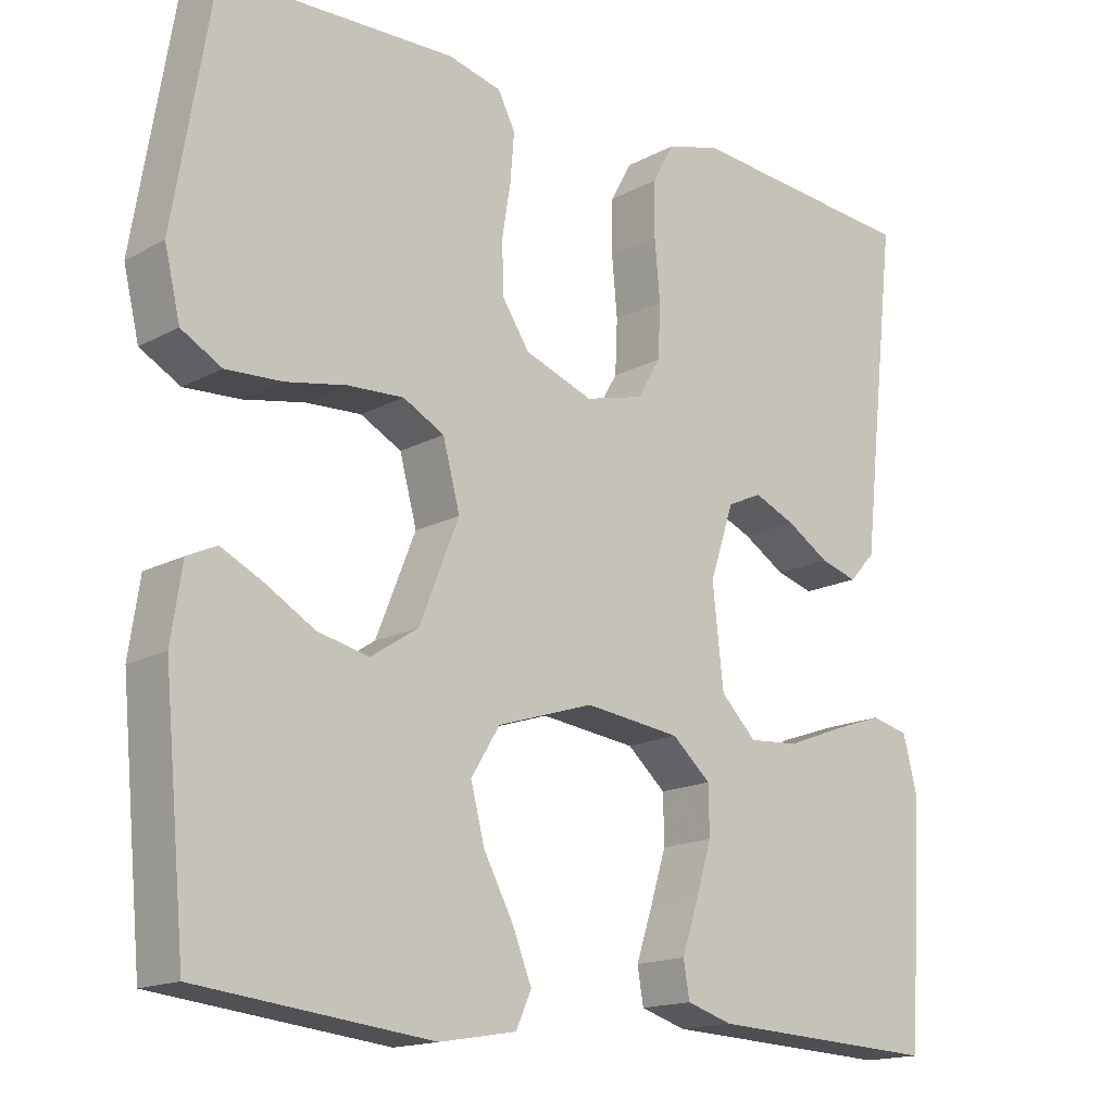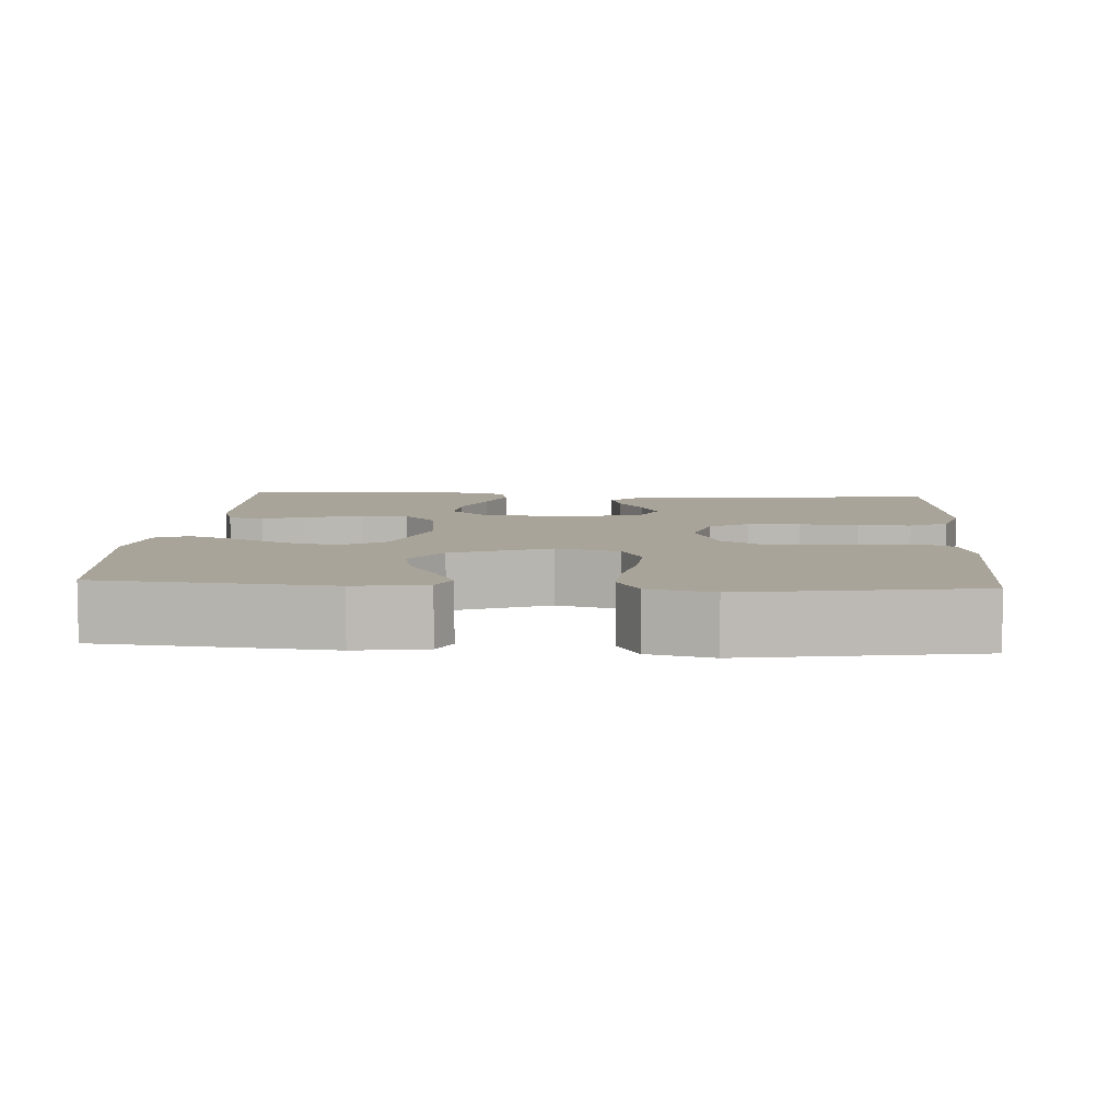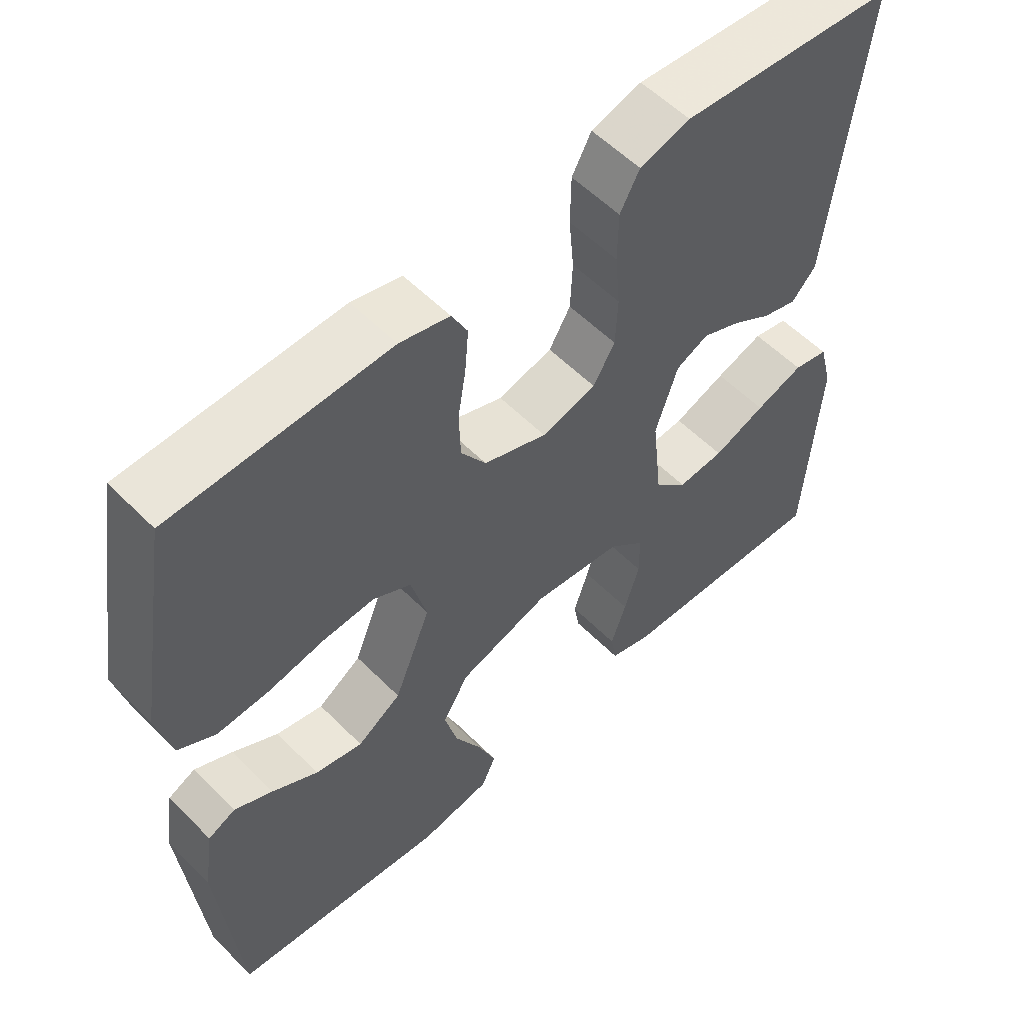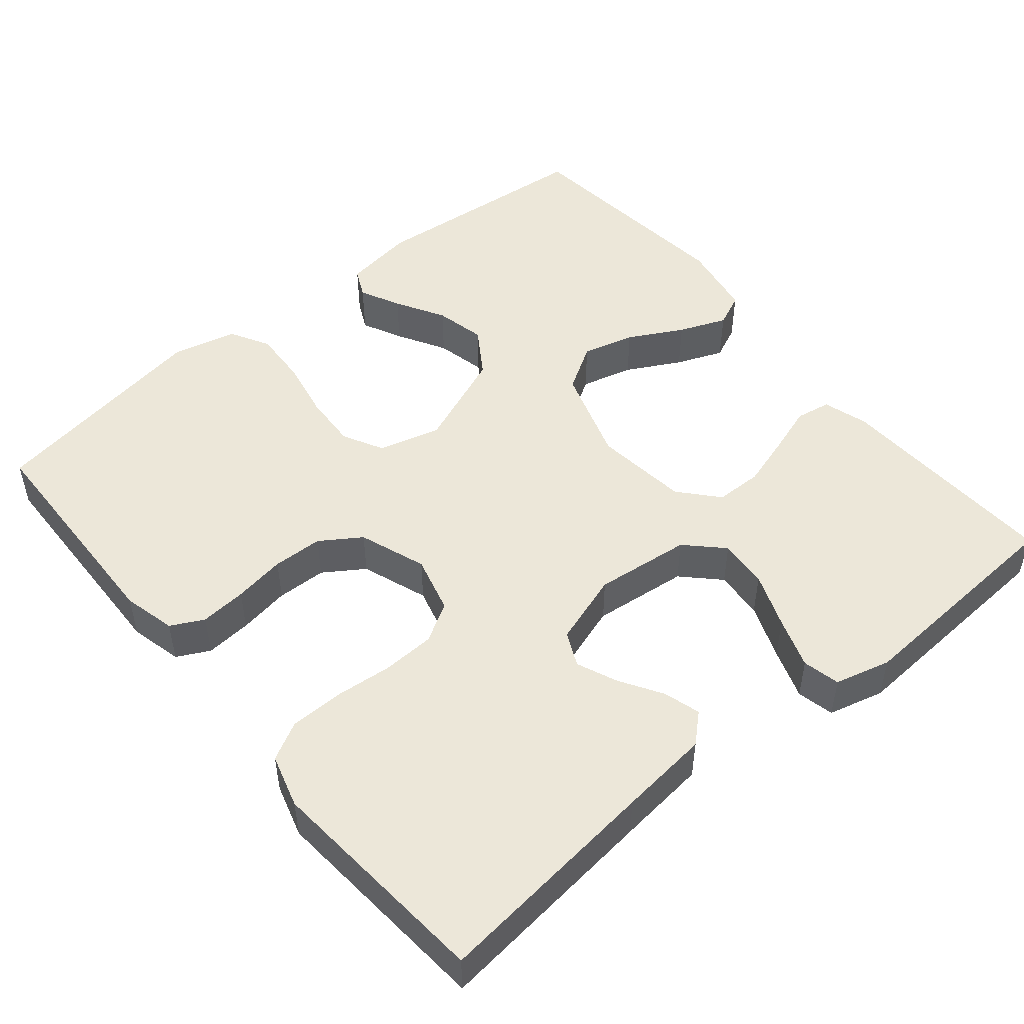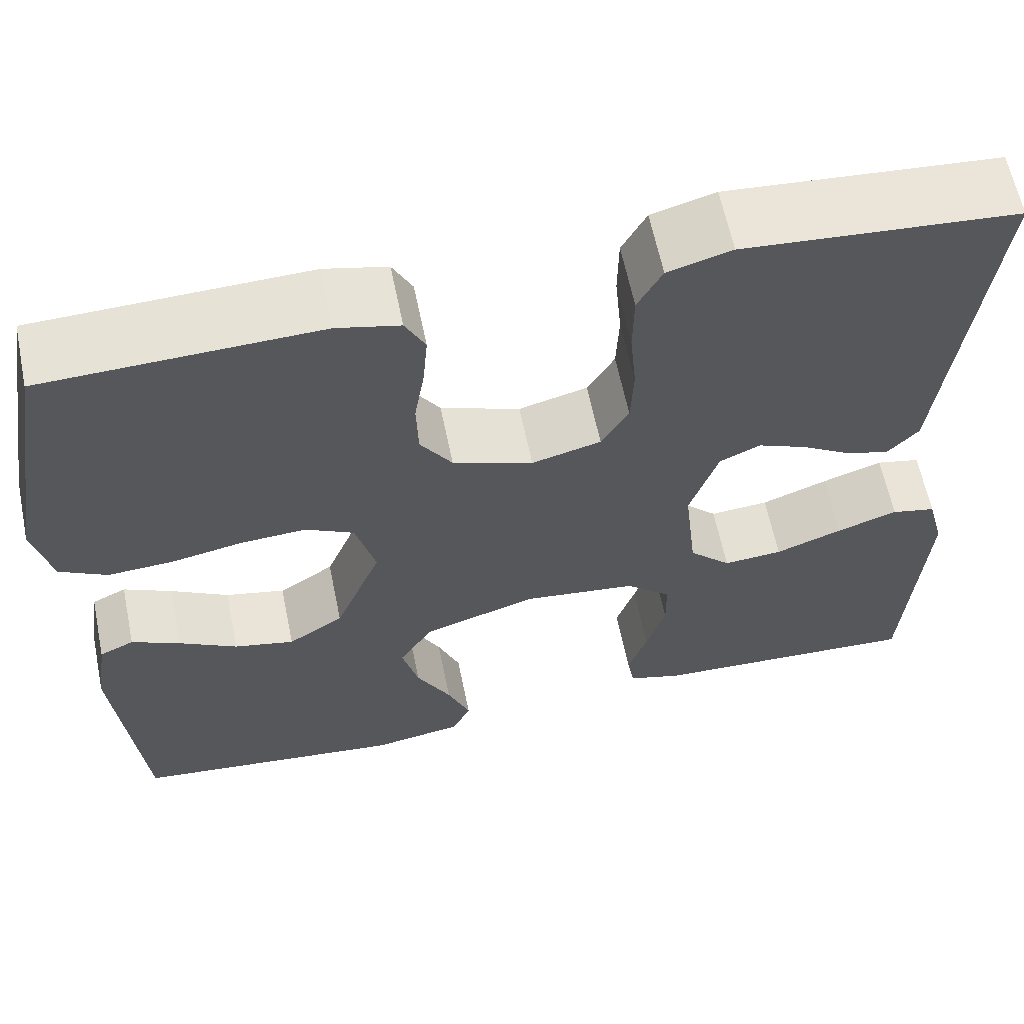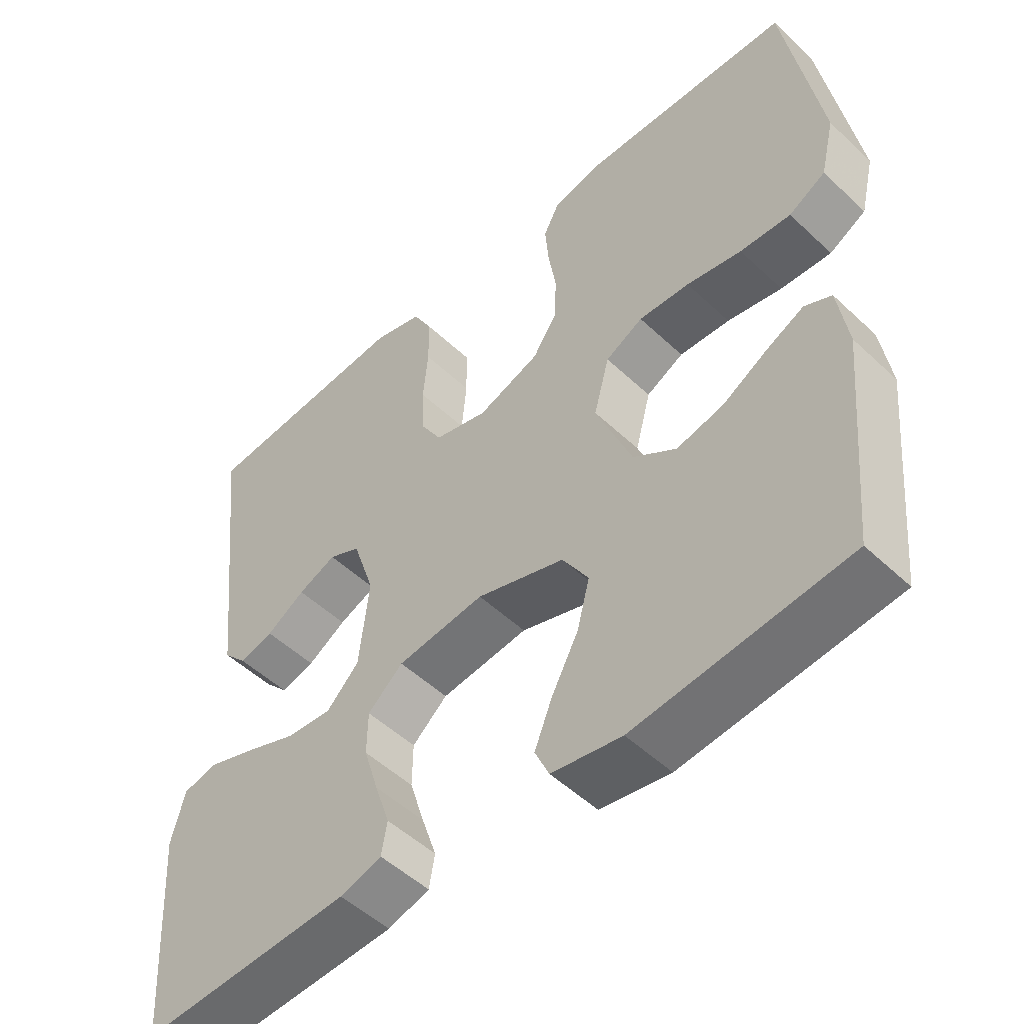
<metadata>
{"format":"obj","ext":"obj","renderer":"f3d","projection":"perspective","resolution":1024,"background":"white","views":[{"elev":-16.0,"azim":-42.1,"up":"+Z"},{"elev":7.2,"azim":-86.2,"up":"+Y"},{"elev":55.9,"azim":-43.6,"up":"+Z"},{"elev":49.9,"azim":50.4,"up":"+Y"},{"elev":62.0,"azim":-11.6,"up":"+Z"},{"elev":-50.9,"azim":-135.7,"up":"+Z"}]}
</metadata>
<code>
v -0.5 0.07 0.5
v -0.2 0.07 0.509
v -0.131 0.07 0.492
v -0.109 0.07 0.449
v -0.114 0.07 0.388
v -0.125 0.07 0.32
v -0.123 0.07 0.254
v -0.088 0.07 0.201
v 0 0.07 0.169
v 0.076 0.07 0.189
v 0.106 0.07 0.24
v 0.109 0.07 0.309
v 0.102 0.07 0.385
v 0.103 0.07 0.455
v 0.13 0.07 0.505
v 0.2 0.07 0.525
v 0.5 0.07 0.5
v 0.466 0.07 0.2
v 0.453 0.07 0.081
v 0.419 0.07 0.044
v 0.371 0.07 0.058
v 0.316 0.07 0.092
v 0.262 0.07 0.115
v 0.217 0.07 0.094
v 0.186 0.07 0
v 0.2 0.07 -0.126
v 0.246 0.07 -0.172
v 0.311 0.07 -0.167
v 0.384 0.07 -0.139
v 0.451 0.07 -0.116
v 0.5 0.07 -0.127
v 0.519 0.07 -0.2
v 0.5 0.07 -0.5
v 0.2 0.07 -0.486
v 0.141 0.07 -0.468
v 0.133 0.07 -0.422
v 0.154 0.07 -0.359
v 0.175 0.07 -0.291
v 0.174 0.07 -0.229
v 0.124 0.07 -0.185
v 0 0.07 -0.17
v -0.125 0.07 -0.21
v -0.162 0.07 -0.27
v -0.144 0.07 -0.339
v -0.106 0.07 -0.41
v -0.081 0.07 -0.472
v -0.101 0.07 -0.516
v -0.2 0.07 -0.533
v -0.5 0.07 -0.5
v -0.528 0.07 -0.2
v -0.514 0.07 -0.107
v -0.476 0.07 -0.089
v -0.423 0.07 -0.115
v -0.359 0.07 -0.152
v -0.293 0.07 -0.167
v -0.232 0.07 -0.127
v -0.181 0.07 0
v -0.203 0.07 0.082
v -0.256 0.07 0.11
v -0.328 0.07 0.106
v -0.406 0.07 0.091
v -0.478 0.07 0.087
v -0.53 0.07 0.116
v -0.55 0.07 0.2
v -0.5 0 0.5
v -0.2 0 0.509
v -0.131 0 0.492
v -0.109 0 0.449
v -0.114 0 0.388
v -0.125 0 0.32
v -0.123 0 0.254
v -0.088 0 0.201
v 0 0 0.169
v 0.076 0 0.189
v 0.106 0 0.24
v 0.109 0 0.309
v 0.102 0 0.385
v 0.103 0 0.455
v 0.13 0 0.505
v 0.2 0 0.525
v 0.5 0 0.5
v 0.466 0 0.2
v 0.453 0 0.081
v 0.419 0 0.044
v 0.371 0 0.058
v 0.316 0 0.092
v 0.262 0 0.115
v 0.217 0 0.094
v 0.186 0 0
v 0.2 0 -0.126
v 0.246 0 -0.172
v 0.311 0 -0.167
v 0.384 0 -0.139
v 0.451 0 -0.116
v 0.5 0 -0.127
v 0.519 0 -0.2
v 0.5 0 -0.5
v 0.2 0 -0.486
v 0.141 0 -0.468
v 0.133 0 -0.422
v 0.154 0 -0.359
v 0.175 0 -0.291
v 0.174 0 -0.229
v 0.124 0 -0.185
v 0 0 -0.17
v -0.125 0 -0.21
v -0.162 0 -0.27
v -0.144 0 -0.339
v -0.106 0 -0.41
v -0.081 0 -0.472
v -0.101 0 -0.516
v -0.2 0 -0.533
v -0.5 0 -0.5
v -0.528 0 -0.2
v -0.514 0 -0.107
v -0.476 0 -0.089
v -0.423 0 -0.115
v -0.359 0 -0.152
v -0.293 0 -0.167
v -0.232 0 -0.127
v -0.181 0 0
v -0.203 0 0.082
v -0.256 0 0.11
v -0.328 0 0.106
v -0.406 0 0.091
v -0.478 0 0.087
v -0.53 0 0.116
v -0.55 0 0.2
f 4 5 6
f 3 4 6
f 2 3 6
f 1 2 6
f 64 1 6
f 63 64 6
f 62 63 6
f 61 62 6
f 60 61 6
f 59 60 6 7
f 58 59 7 8
f 57 58 8 9
f 56 57 9 10
f 52 53 54
f 51 52 54
f 50 51 54
f 49 50 54
f 48 49 54
f 47 48 54
f 46 47 54
f 45 46 54
f 44 45 54
f 43 44 54 55
f 42 43 55 56
f 35 36 37
f 34 35 37
f 33 34 37
f 32 33 37
f 31 32 37
f 30 31 37
f 29 30 37
f 28 29 37
f 27 28 37 38
f 26 27 38 39
f 20 21 22
f 19 20 22
f 18 19 22
f 18 22 23
f 17 18 23
f 16 17 23
f 15 16 23
f 14 15 23
f 13 14 23
f 12 13 23
f 11 12 23 24
f 41 42 56 10
f 25 26 39 40
f 25 40 41
f 24 25 41
f 11 24 41
f 10 11 41
f 70 69 68
f 70 68 67
f 70 67 66
f 70 66 65
f 70 65 128
f 70 128 127
f 70 127 126
f 70 126 125
f 70 125 124
f 71 70 124 123
f 72 71 123 122
f 73 72 122 121
f 74 73 121 120
f 118 117 116
f 118 116 115
f 118 115 114
f 118 114 113
f 118 113 112
f 118 112 111
f 118 111 110
f 118 110 109
f 118 109 108
f 119 118 108 107
f 120 119 107 106
f 101 100 99
f 101 99 98
f 101 98 97
f 101 97 96
f 101 96 95
f 101 95 94
f 101 94 93
f 101 93 92
f 102 101 92 91
f 103 102 91 90
f 86 85 84
f 86 84 83
f 86 83 82
f 87 86 82
f 87 82 81
f 87 81 80
f 87 80 79
f 87 79 78
f 87 78 77
f 87 77 76
f 88 87 76 75
f 74 120 106 105
f 104 103 90 89
f 105 104 89
f 105 89 88
f 105 88 75
f 105 75 74
f 1 65 66 2
f 2 66 67 3
f 3 67 68 4
f 4 68 69 5
f 5 69 70 6
f 6 70 71 7
f 7 71 72 8
f 8 72 73 9
f 9 73 74 10
f 10 74 75 11
f 11 75 76 12
f 12 76 77 13
f 13 77 78 14
f 14 78 79 15
f 15 79 80 16
f 16 80 81 17
f 17 81 82 18
f 18 82 83 19
f 19 83 84 20
f 20 84 85 21
f 21 85 86 22
f 22 86 87 23
f 23 87 88 24
f 24 88 89 25
f 25 89 90 26
f 26 90 91 27
f 27 91 92 28
f 28 92 93 29
f 29 93 94 30
f 30 94 95 31
f 31 95 96 32
f 32 96 97 33
f 33 97 98 34
f 34 98 99 35
f 35 99 100 36
f 36 100 101 37
f 37 101 102 38
f 38 102 103 39
f 39 103 104 40
f 40 104 105 41
f 41 105 106 42
f 42 106 107 43
f 43 107 108 44
f 44 108 109 45
f 45 109 110 46
f 46 110 111 47
f 47 111 112 48
f 48 112 113 49
f 49 113 114 50
f 50 114 115 51
f 51 115 116 52
f 52 116 117 53
f 53 117 118 54
f 54 118 119 55
f 55 119 120 56
f 56 120 121 57
f 57 121 122 58
f 58 122 123 59
f 59 123 124 60
f 60 124 125 61
f 61 125 126 62
f 62 126 127 63
f 63 127 128 64
f 64 128 65 1

</code>
